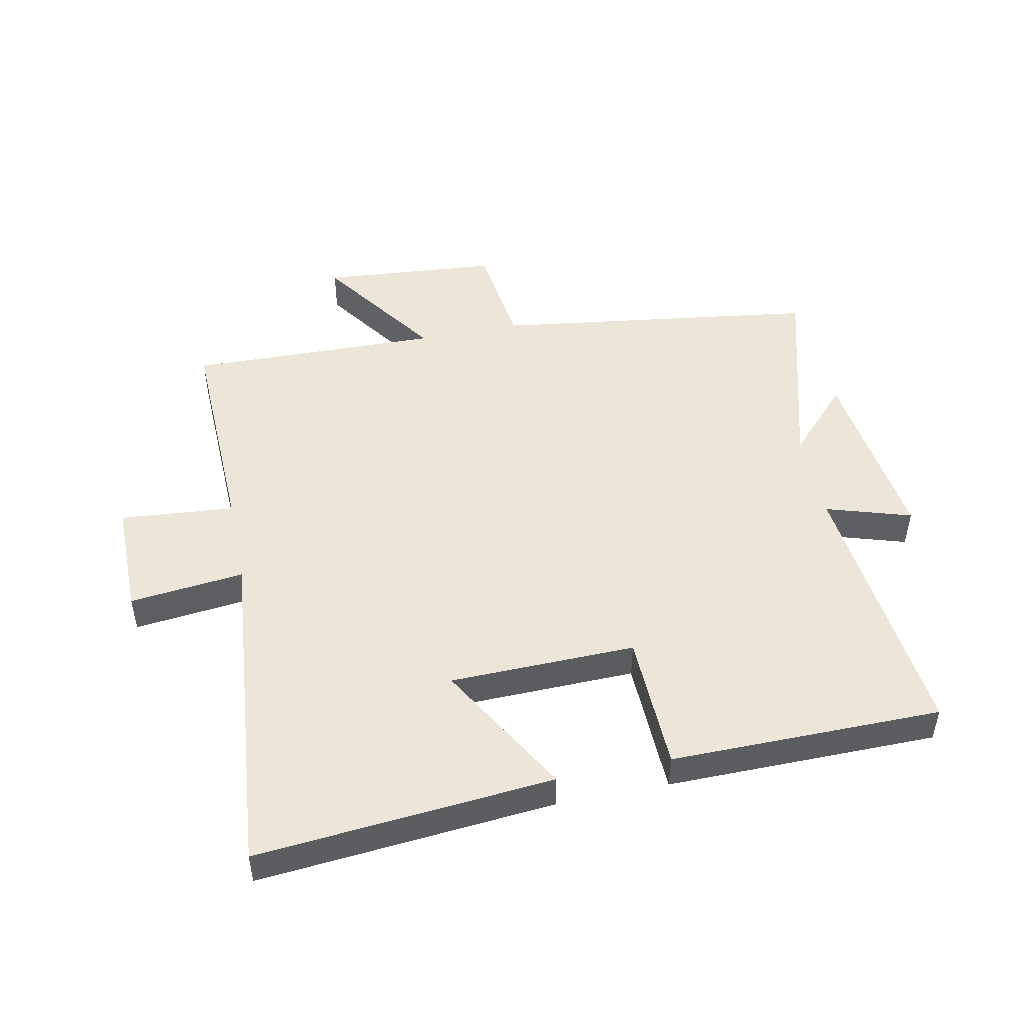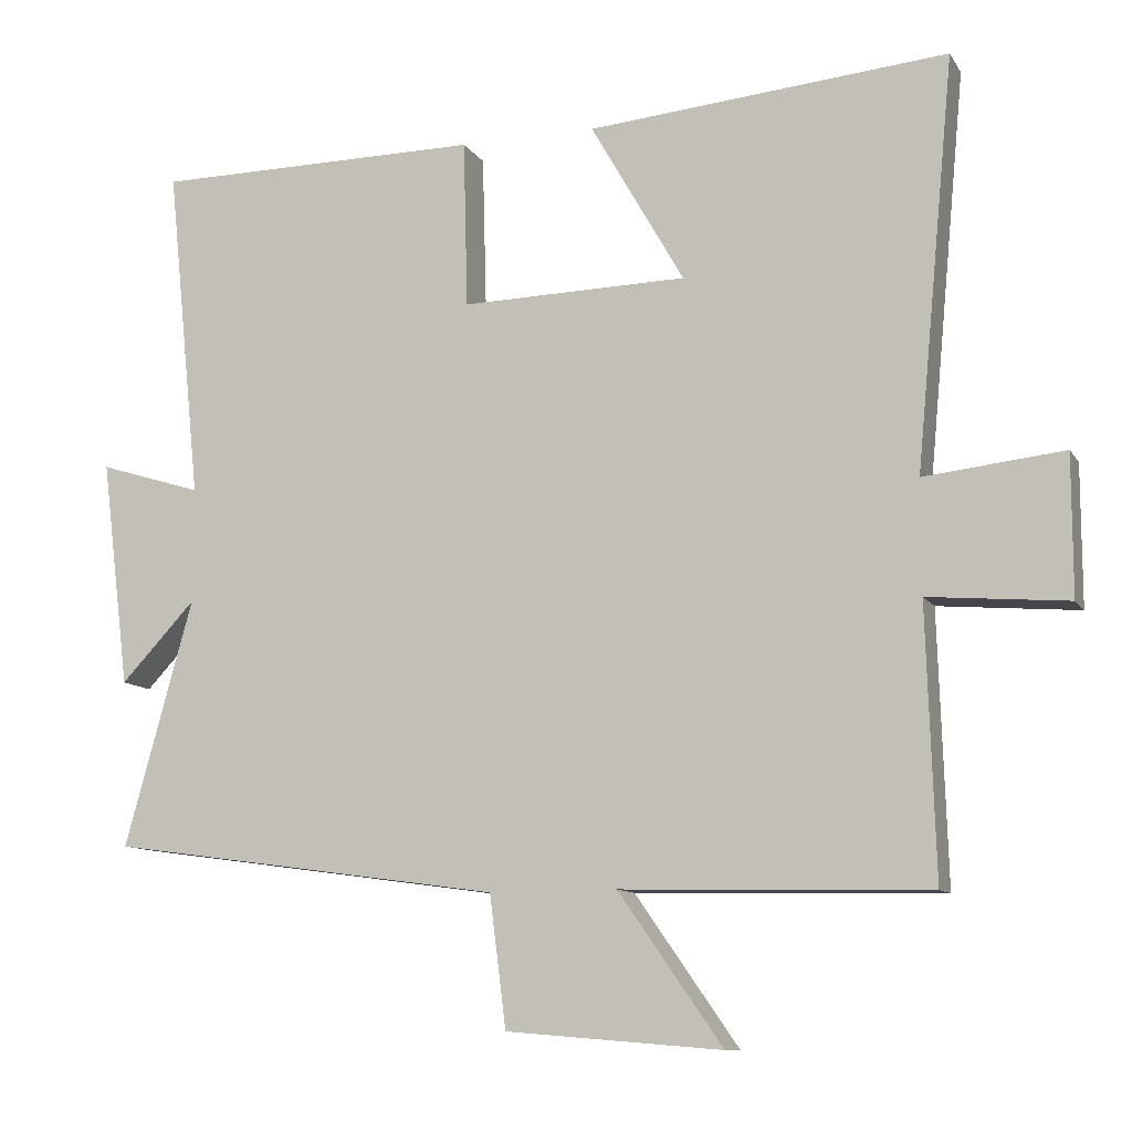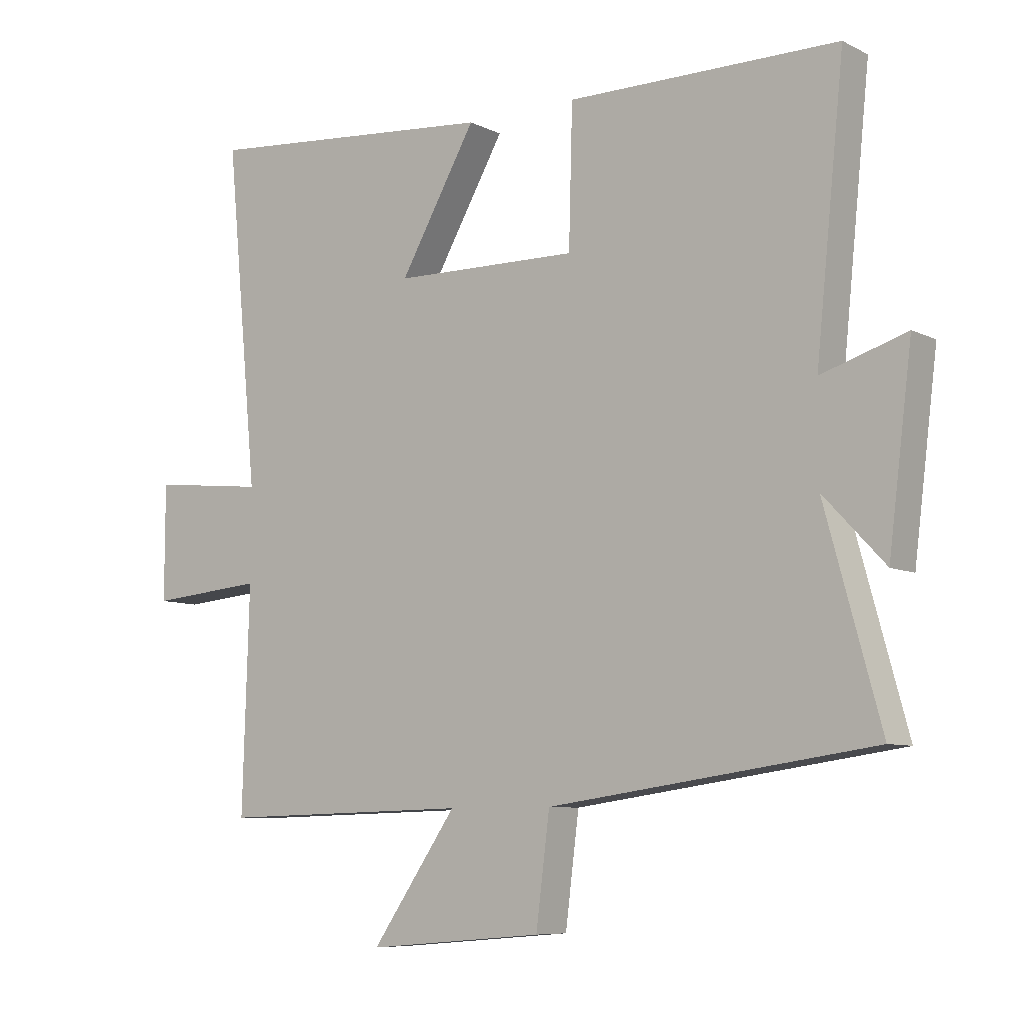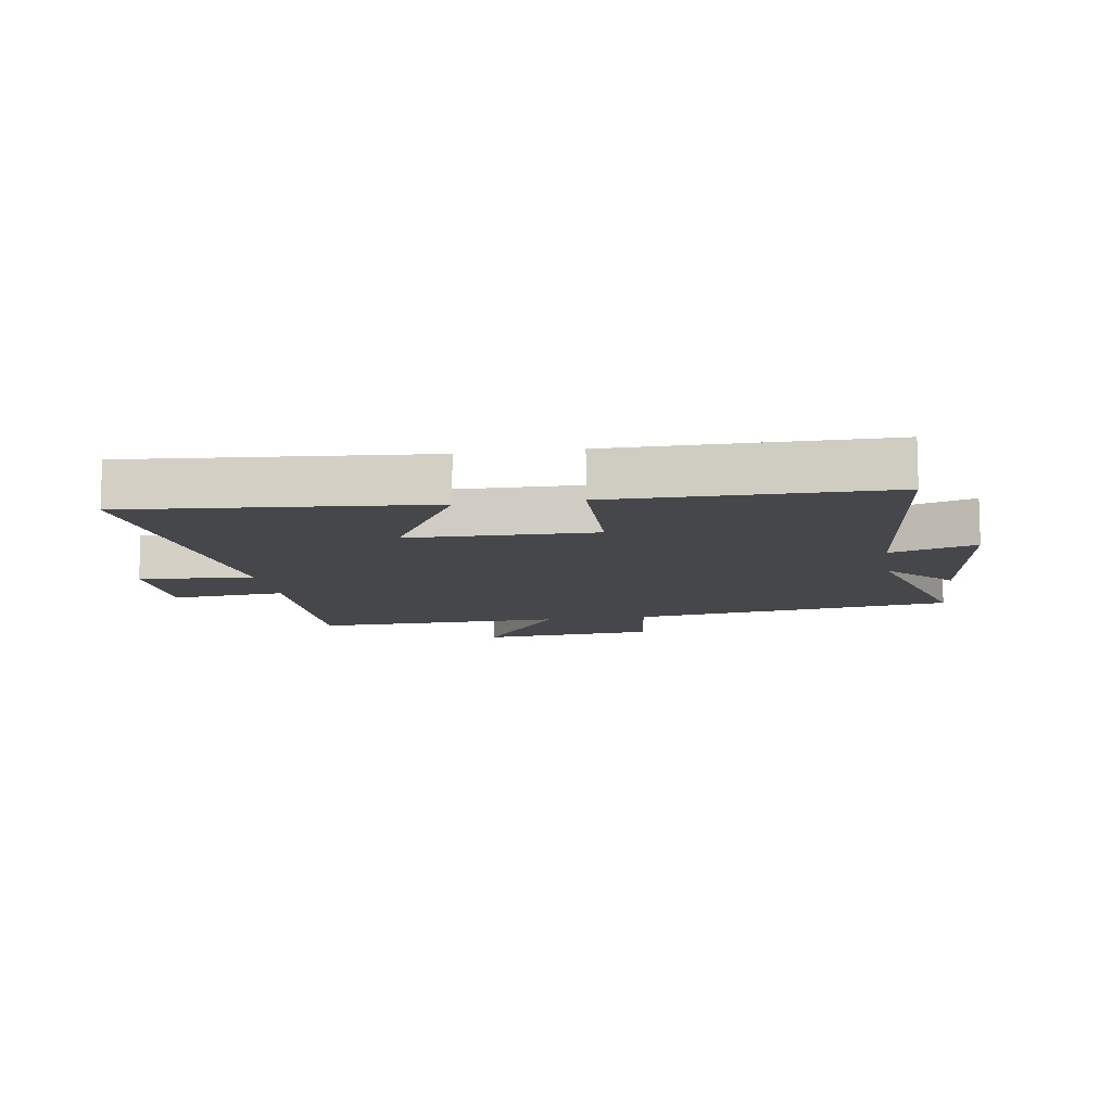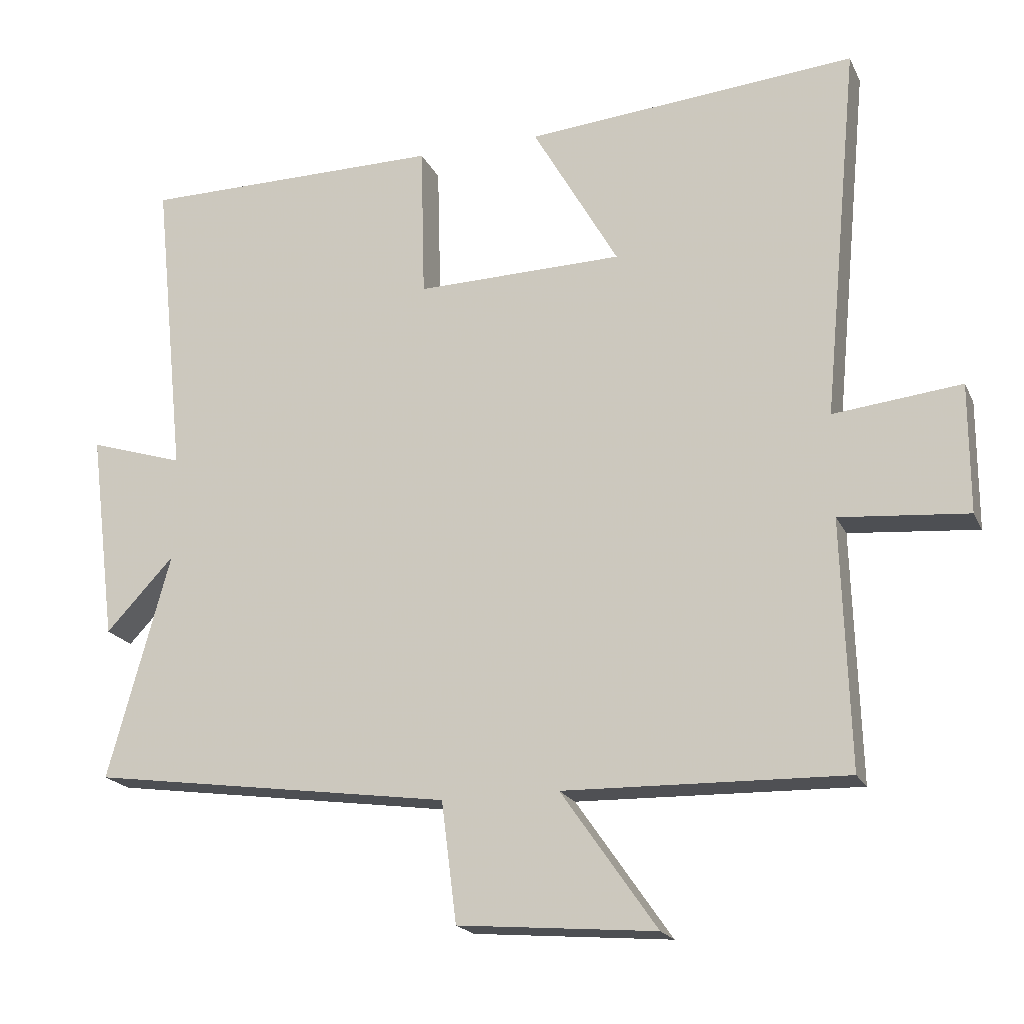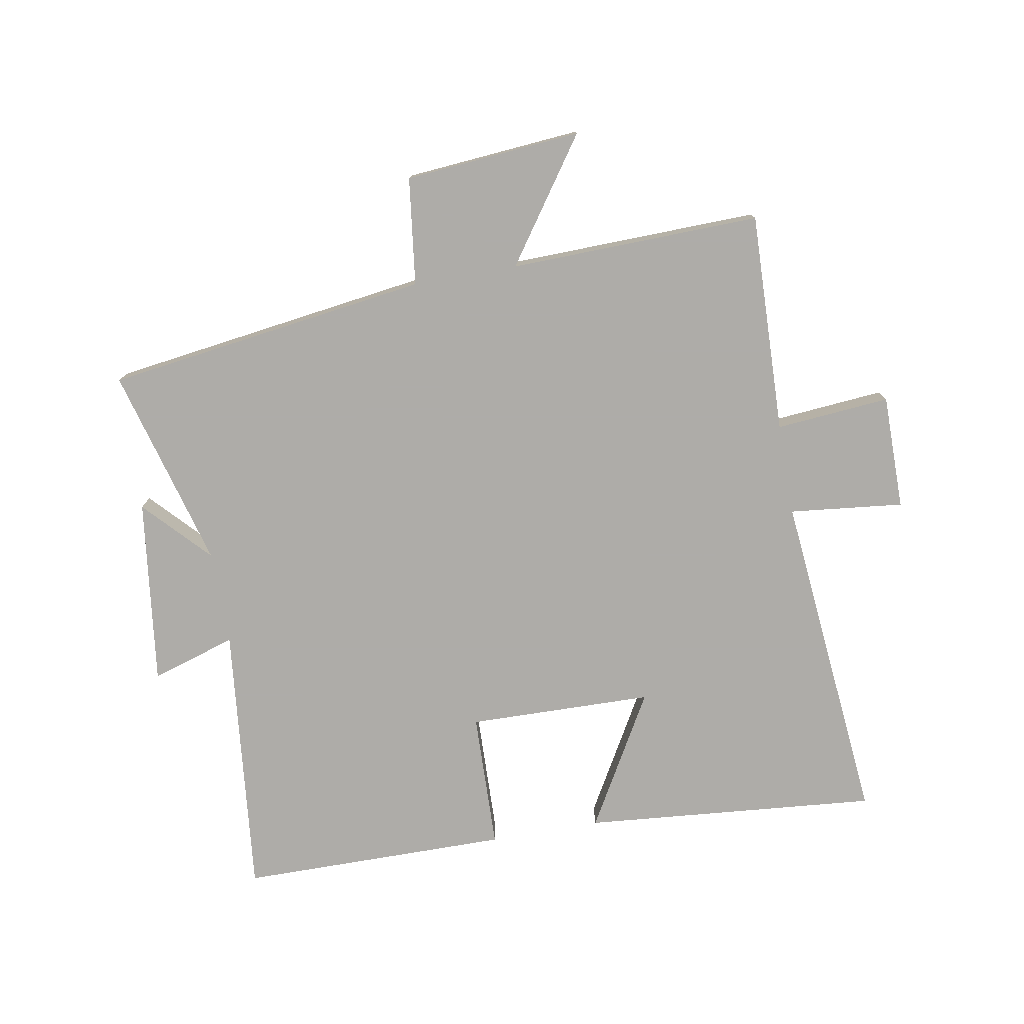
<metadata>
{"format":"obj","ext":"obj","renderer":"f3d","projection":"perspective","resolution":1024,"background":"white","views":[{"elev":48.8,"azim":-11.6,"up":"+Y"},{"elev":-10.7,"azim":-160.3,"up":"+Z"},{"elev":-7.9,"azim":36.8,"up":"+Z"},{"elev":-10.6,"azim":9.1,"up":"+Y"},{"elev":-19.5,"azim":-160.7,"up":"+Z"},{"elev":-77.0,"azim":-170.0,"up":"+Y"}]}
</metadata>
<code>
v -0.511 0.07 -0.51
v -0.5 0.07 -0.153
v -0.685 0.07 -0.169
v -0.685 0.07 0.017
v -0.5 0.07 -0.003
v -0.552 0.07 0.542
v -0.073 0.07 0.5
v -0.197 0.07 0.283
v 0.103 0.07 0.277
v 0.109 0.07 0.5
v 0.546 0.07 0.498
v 0.5 0.07 0.054
v 0.637 0.07 0.097
v 0.599 0.07 -0.205
v 0.5 0.07 -0.1
v 0.59 0.07 -0.427
v 0.066 0.07 -0.5
v 0.044 0.07 -0.674
v -0.242 0.07 -0.698
v -0.104 0.07 -0.5
v -0.511 0 -0.51
v -0.5 0 -0.153
v -0.685 0 -0.169
v -0.685 0 0.017
v -0.5 0 -0.003
v -0.552 0 0.542
v -0.073 0 0.5
v -0.197 0 0.283
v 0.103 0 0.277
v 0.109 0 0.5
v 0.546 0 0.498
v 0.5 0 0.054
v 0.637 0 0.097
v 0.599 0 -0.205
v 0.5 0 -0.1
v 0.59 0 -0.427
v 0.066 0 -0.5
v 0.044 0 -0.674
v -0.242 0 -0.698
v -0.104 0 -0.5
f 17 18 19 20
f 15 16 17 20
f 15 20 1 2
f 12 13 14 15
f 12 15 2
f 9 10 11 12
f 8 9 12 2
f 5 6 7 8
f 5 8 2
f 2 3 4 5
f 40 39 38 37
f 40 37 36 35
f 22 21 40 35
f 35 34 33 32
f 22 35 32
f 32 31 30 29
f 22 32 29 28
f 28 27 26 25
f 22 28 25
f 25 24 23 22
f 1 21 22 2
f 2 22 23 3
f 3 23 24 4
f 4 24 25 5
f 5 25 26 6
f 6 26 27 7
f 7 27 28 8
f 8 28 29 9
f 9 29 30 10
f 10 30 31 11
f 11 31 32 12
f 12 32 33 13
f 13 33 34 14
f 14 34 35 15
f 15 35 36 16
f 16 36 37 17
f 17 37 38 18
f 18 38 39 19
f 19 39 40 20
f 20 40 21 1

</code>
